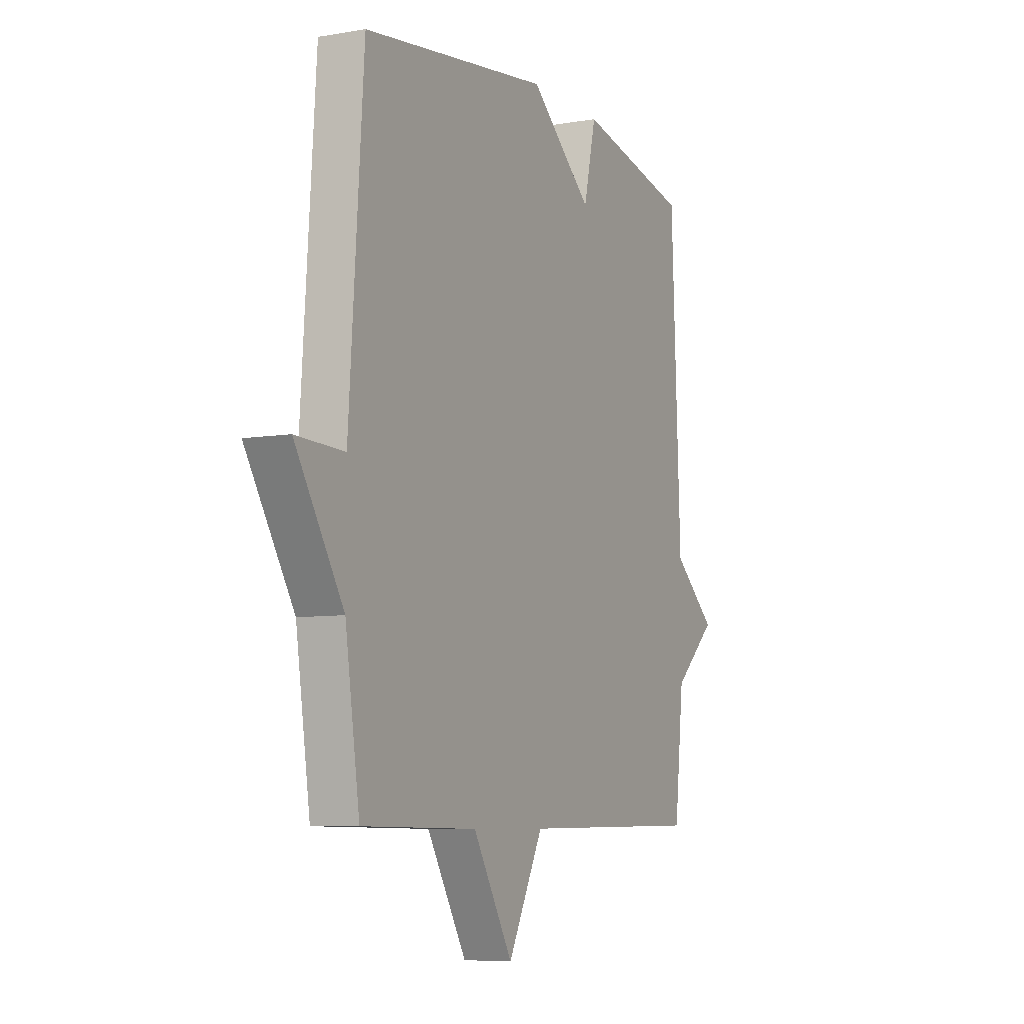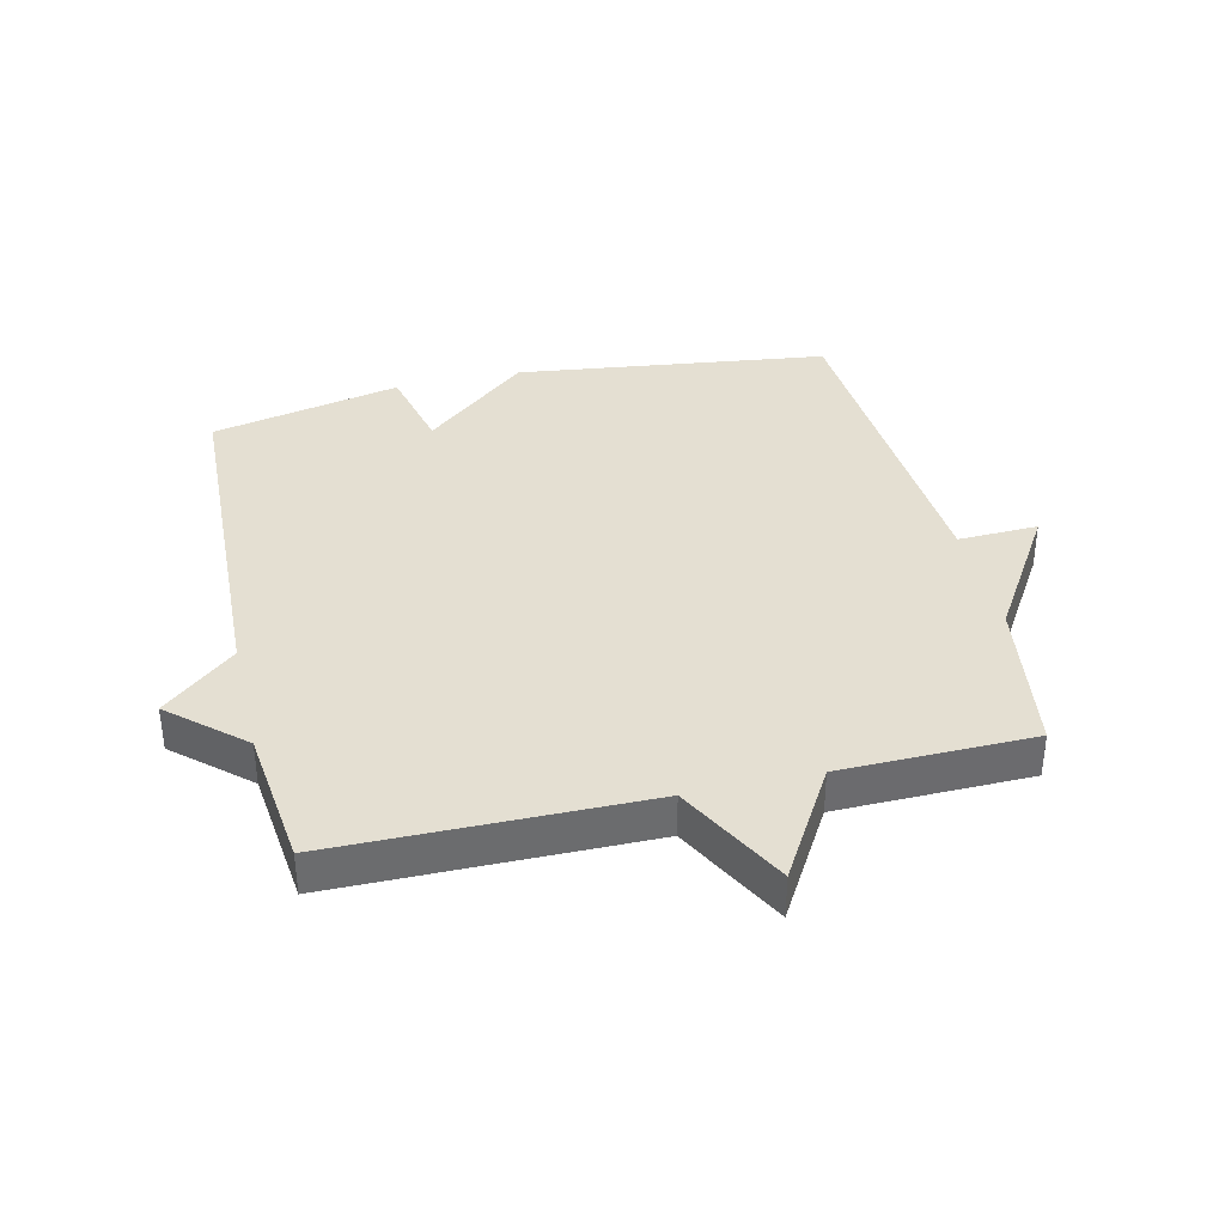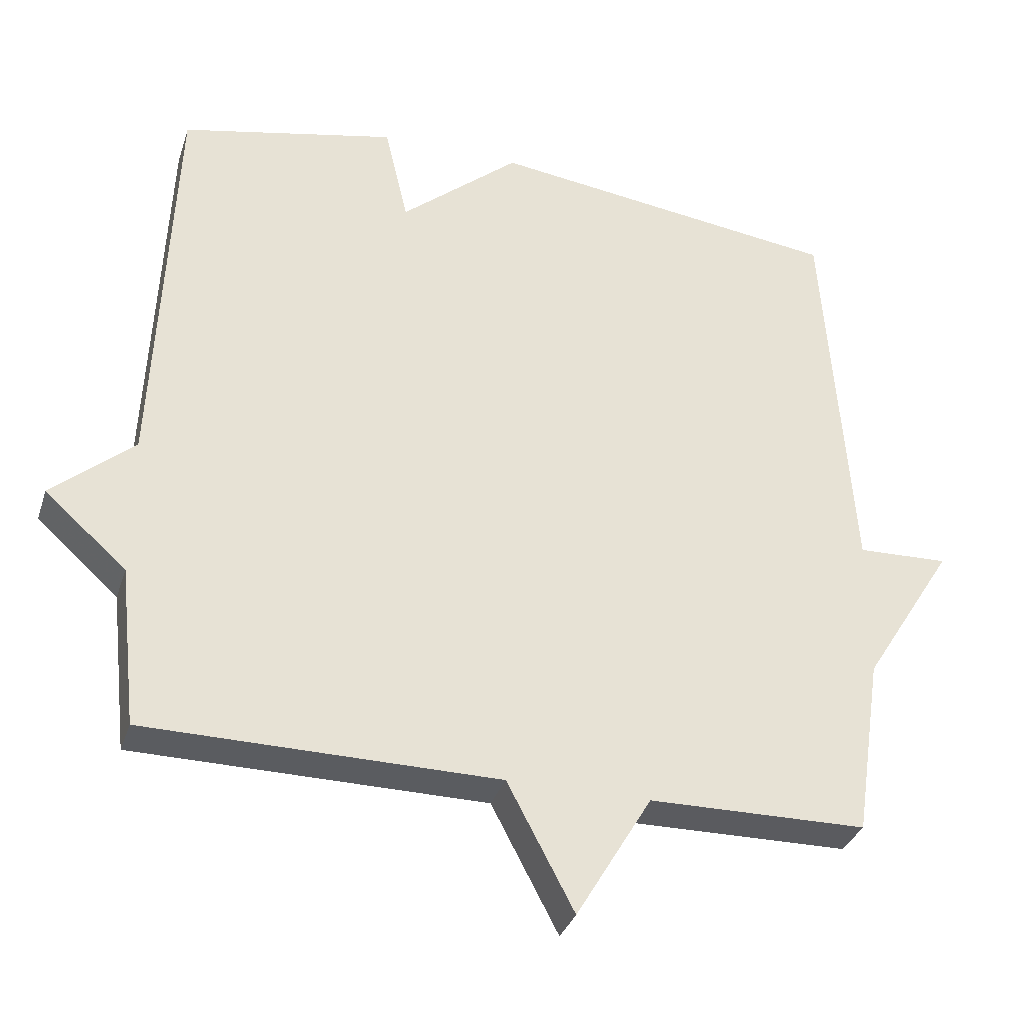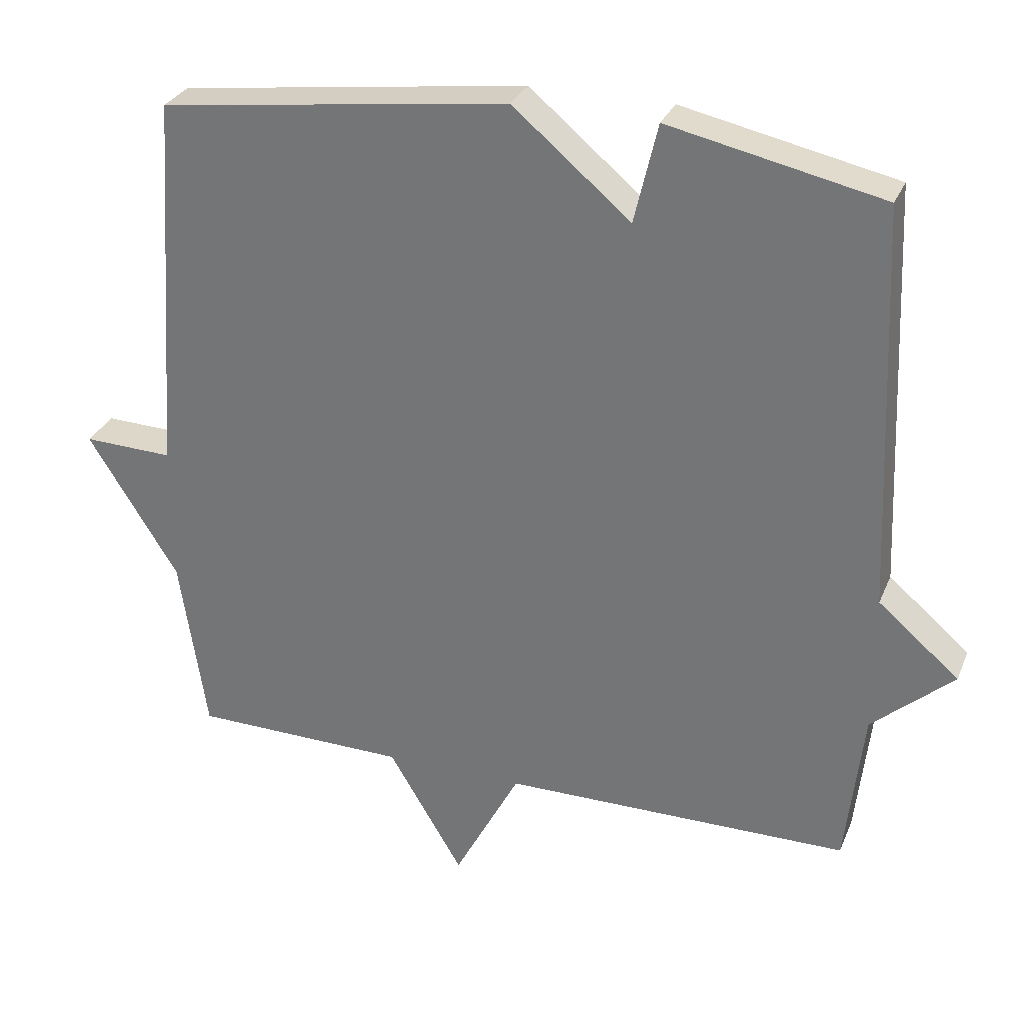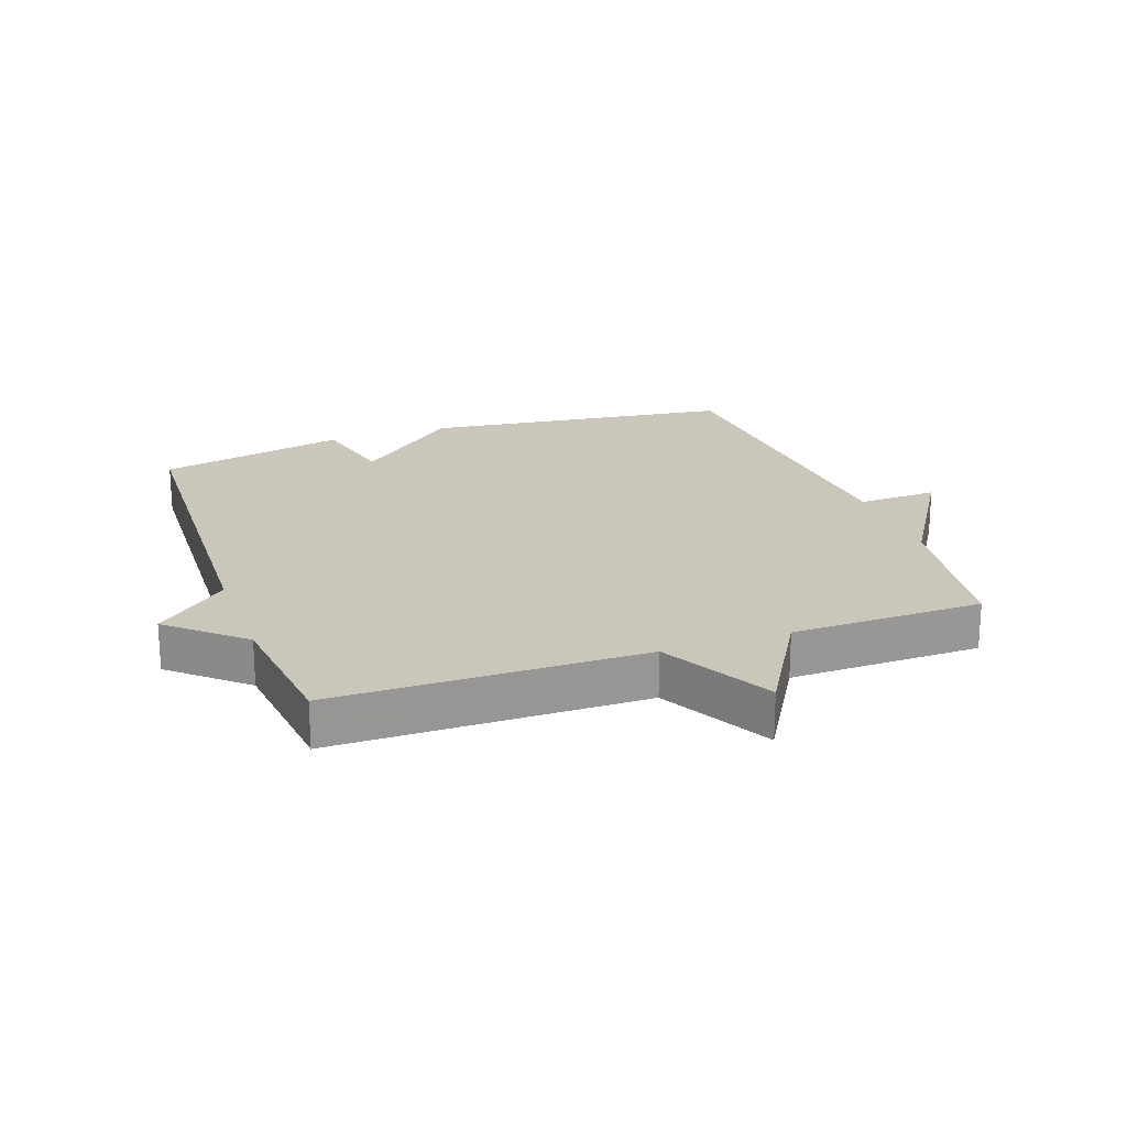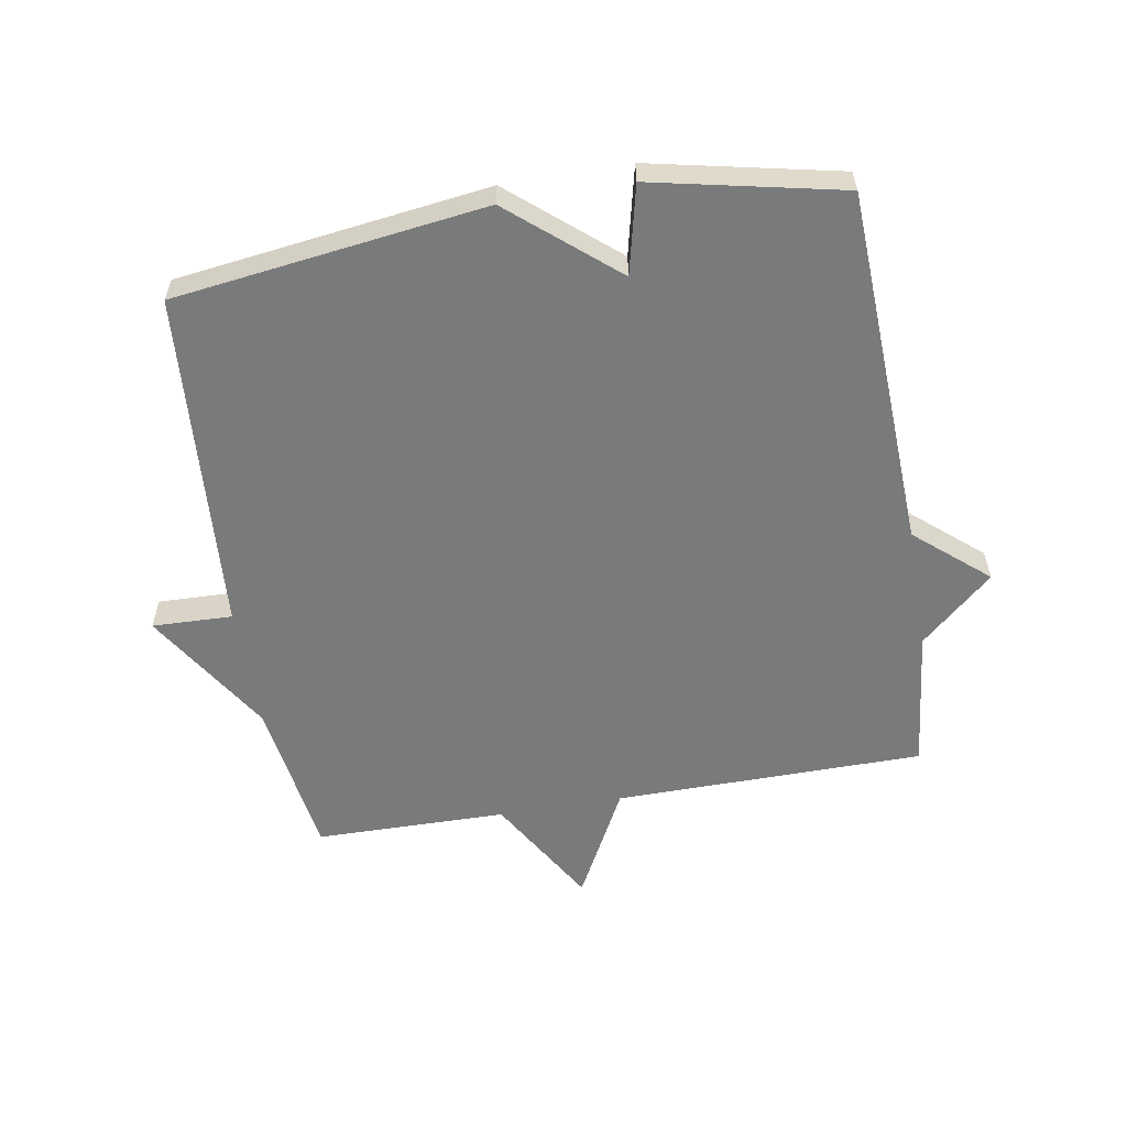
<metadata>
{"format":"obj","ext":"obj","renderer":"f3d","projection":"perspective","resolution":1024,"background":"white","views":[{"elev":-7.2,"azim":-63.6,"up":"+Z"},{"elev":36.9,"azim":166.7,"up":"+Y"},{"elev":-33.5,"azim":163.1,"up":"+Z"},{"elev":29.9,"azim":19.8,"up":"+Z"},{"elev":21.2,"azim":160.3,"up":"+Y"},{"elev":-58.0,"azim":9.7,"up":"+Y"}]}
</metadata>
<code>
v 0.5 0.07 0.5
v 0.525 0.07 -0.075
v 0.64 0.07 -0.173
v 0.525 0.07 -0.275
v 0.5 0.07 -0.5
v 0.006 0.07 -0.504
v -0.088 0.07 -0.682
v -0.194 0.07 -0.504
v -0.5 0.07 -0.5
v -0.538 0.07 -0.246
v -0.666 0.07 -0.042
v -0.538 0.07 -0.046
v -0.5 0.07 0.5
v -0.003 0.07 0.565
v 0.164 0.07 0.424
v 0.197 0.07 0.565
v 0.5 0 0.5
v 0.525 0 -0.075
v 0.64 0 -0.173
v 0.525 0 -0.275
v 0.5 0 -0.5
v 0.006 0 -0.504
v -0.088 0 -0.682
v -0.194 0 -0.504
v -0.5 0 -0.5
v -0.538 0 -0.246
v -0.666 0 -0.042
v -0.538 0 -0.046
v -0.5 0 0.5
v -0.003 0 0.565
v 0.164 0 0.424
v 0.197 0 0.565
f 15 16 1 2
f 14 15 2
f 13 14 2
f 12 13 2
f 10 11 12
f 2 3 4
f 12 2 4
f 10 12 4
f 9 10 4
f 8 9 4
f 6 7 8
f 4 5 6 8
f 18 17 32 31
f 18 31 30
f 18 30 29
f 18 29 28
f 28 27 26
f 20 19 18
f 20 18 28
f 20 28 26
f 20 26 25
f 20 25 24
f 24 23 22
f 24 22 21 20
f 1 17 18 2
f 2 18 19 3
f 3 19 20 4
f 4 20 21 5
f 5 21 22 6
f 6 22 23 7
f 7 23 24 8
f 8 24 25 9
f 9 25 26 10
f 10 26 27 11
f 11 27 28 12
f 12 28 29 13
f 13 29 30 14
f 14 30 31 15
f 15 31 32 16
f 16 32 17 1

</code>
